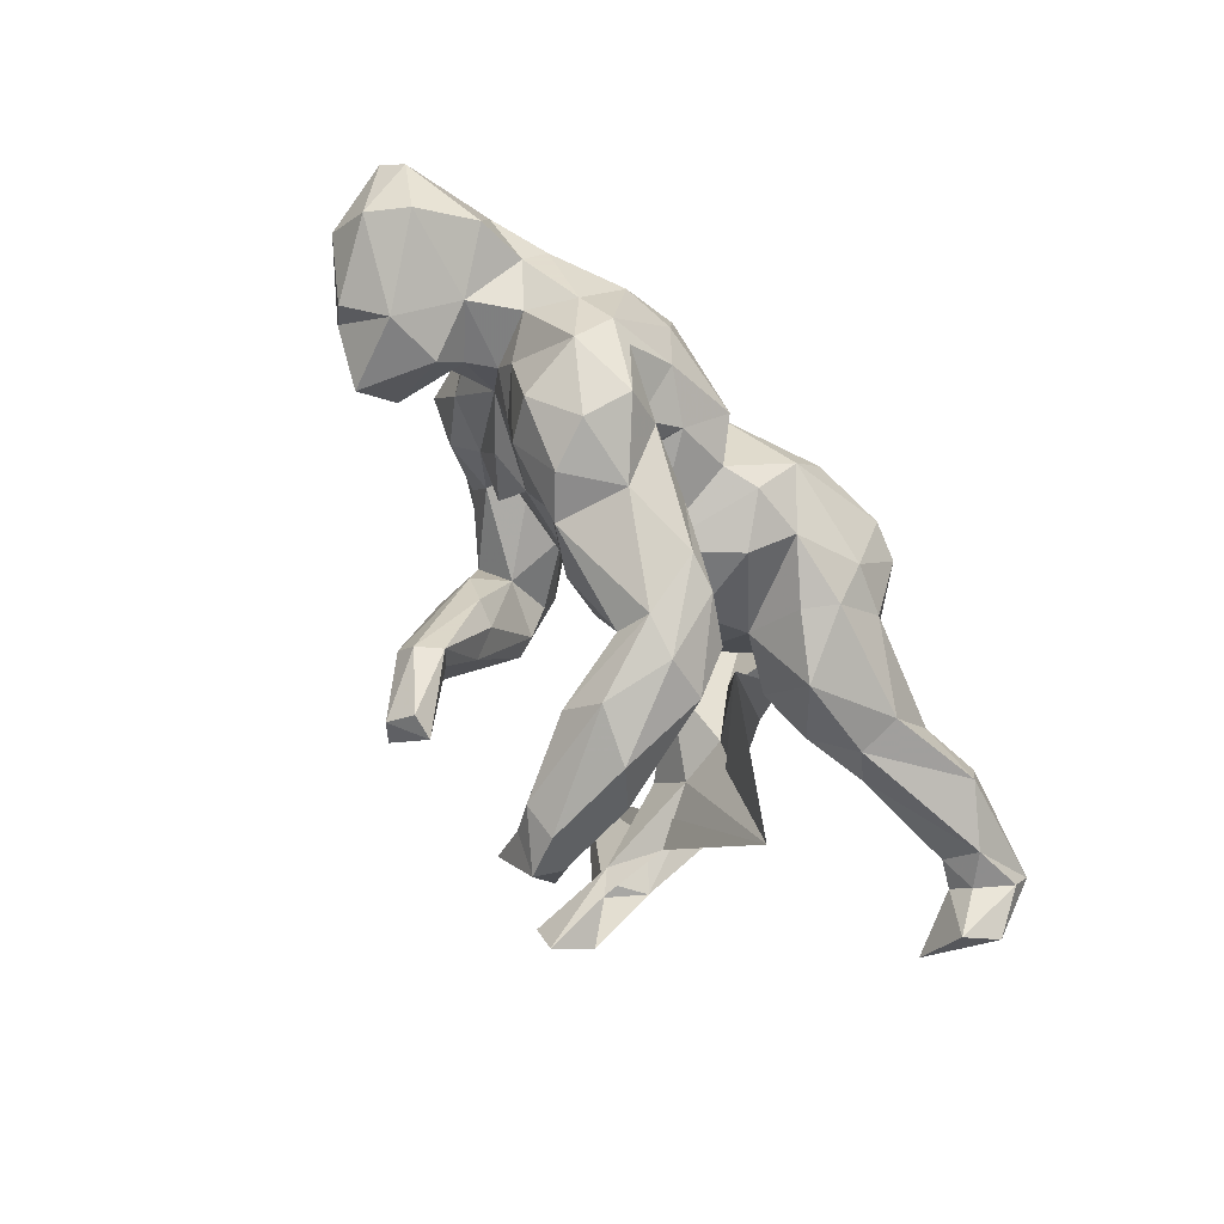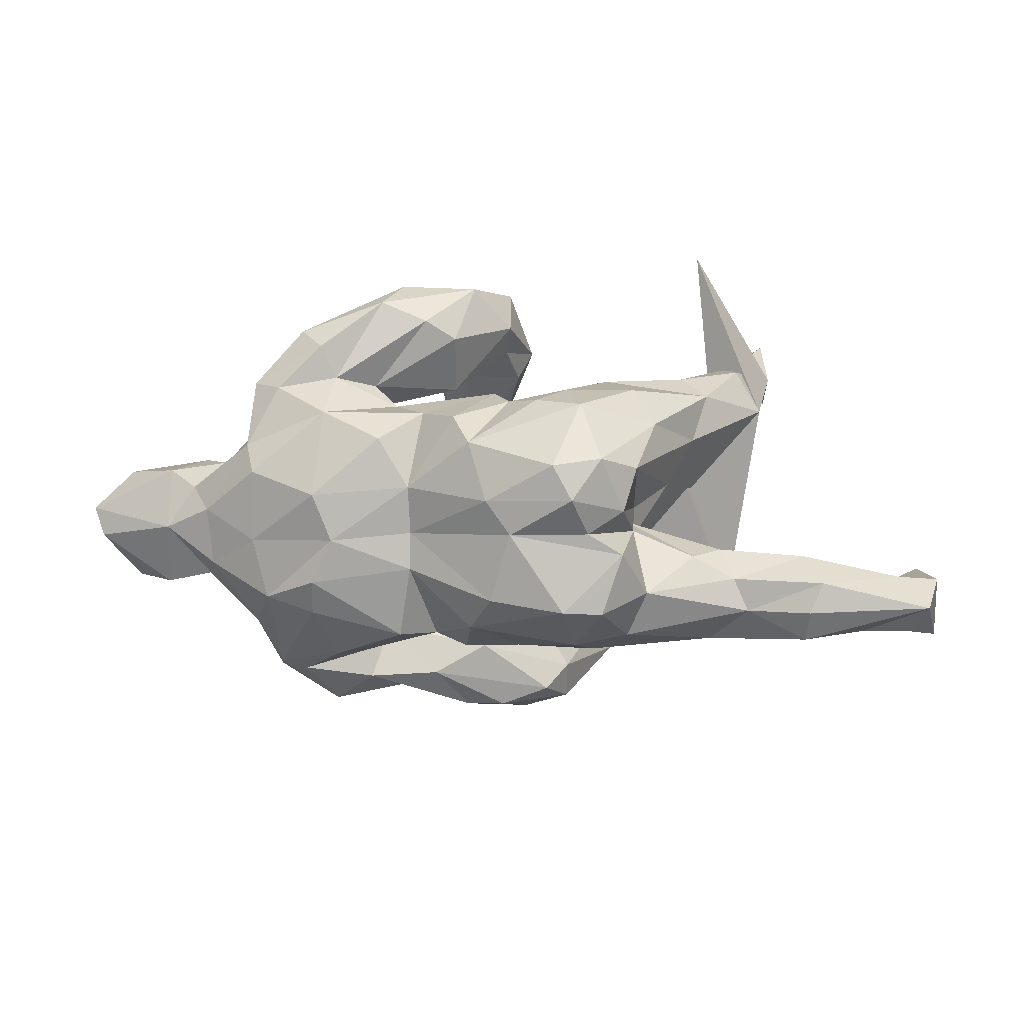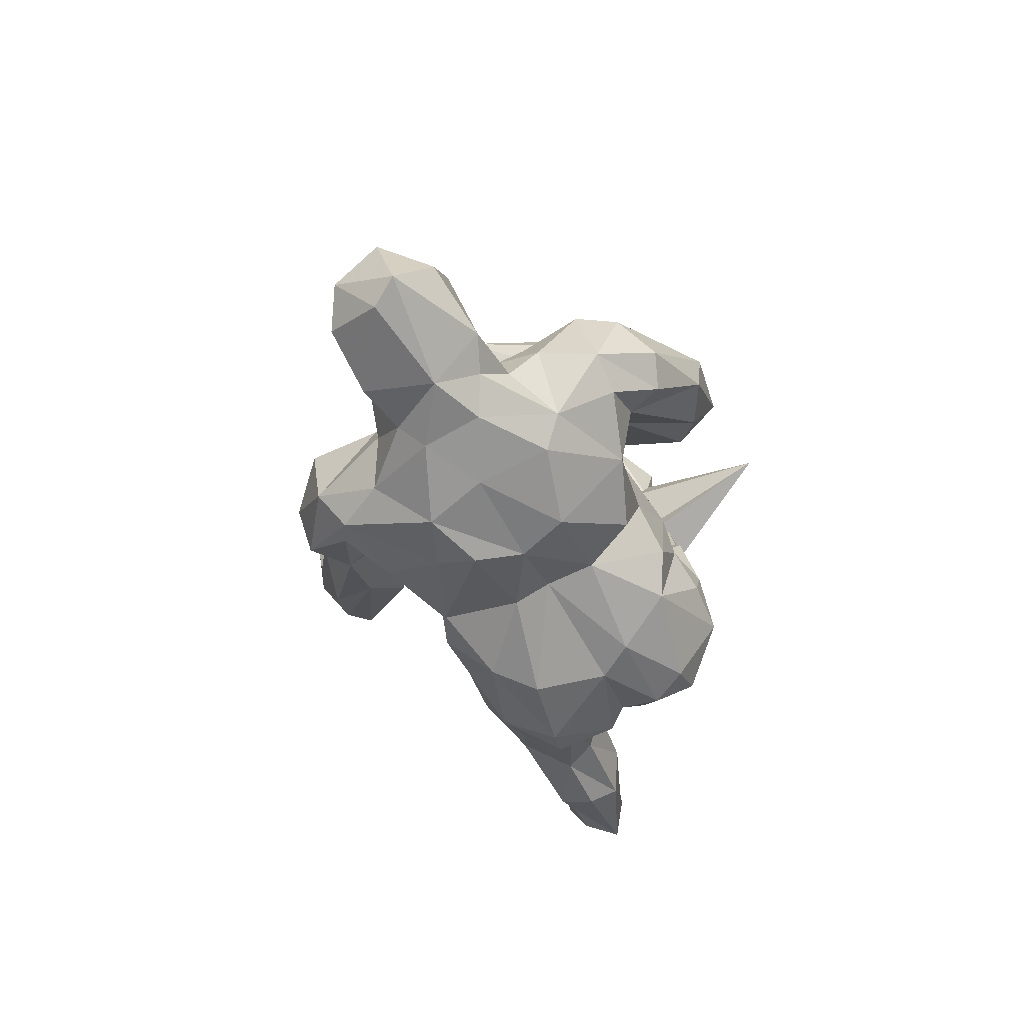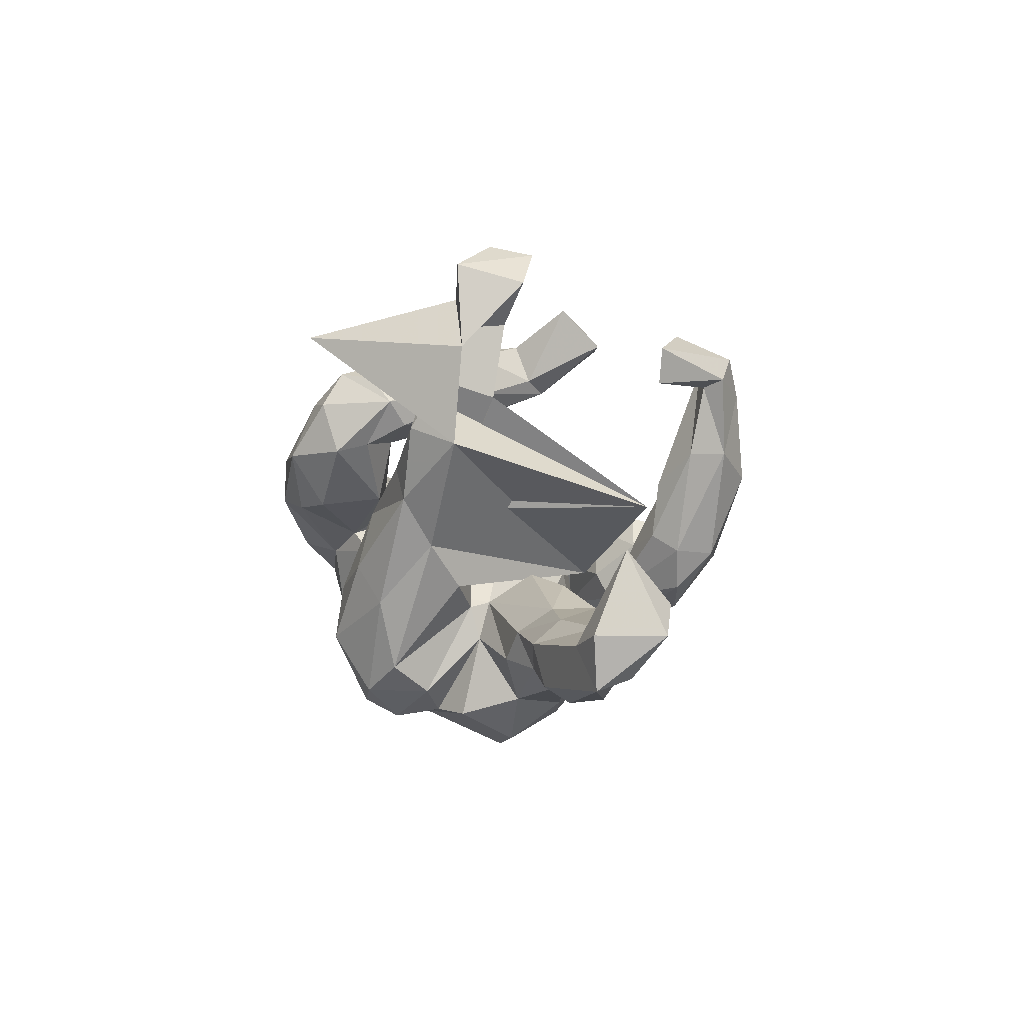
<metadata>
{"format":"obj","ext":"obj","renderer":"f3d","projection":"perspective","resolution":1024,"background":"white","views":[{"elev":-77.5,"azim":-56.0,"up":"+Z"},{"elev":29.2,"azim":4.9,"up":"+Z"},{"elev":-36.0,"azim":-74.4,"up":"+Y"},{"elev":-3.0,"azim":78.8,"up":"+Y"}]}
</metadata>
<code>
v -0.01425 0.4766 -0.1453
v 0.007077 0.4013 -0.213
v -0.05315 0.4501 -0.1894
v 0.2048 0.3981 -0.3237
v 0.2389 0.3504 -0.4207
v 0.2006 0.3695 -0.2985
v 0.1735 0.336 -0.3795
v 0.1384 0.2935 -0.4121
v 0.4822 0.4964 0.02307
v -0.1223 0.3521 -0.1246
v -0.04176 0.3973 -0.2171
v 0.1971 0.2842 -0.4478
v 0.2878 0.2955 -0.265
v 0.5354 0.4382 0.04982
v 0.5239 0.4687 0.1656
v -0.08141 0.4069 -0.06042
v 0.2277 0.2959 -0.3713
v -0.08918 0.3131 -0.1159
v 0.2629 0.3085 -0.3994
v 0.4603 0.5134 0.09596
v -0.05822 0.3356 -0.08265
v 0.2041 0.1675 -0.3509
v -0.07709 0.3854 0.1332
v -0.1244 0.3876 -0.08018
v 0.3088 0.3601 -0.2656
v 0.04623 0.1641 -0.405
v 0.06004 0.09839 -0.4568
v 0.2329 0.1674 -0.4107
v 0.1619 0.1253 -0.4694
v -0.02336 0.3799 0.03379
v -0.5208 0.1879 -0.1235
v -0.1284 0.2547 0.1447
v -0.02155 0.3034 0.01342
v -0.6485 0.1301 -0.128
v 0.001098 0.3332 0.3104
v -0.6222 0.1585 -0.06711
v -0.06066 0.2768 0.3577
v 0.05286 0.2753 0.2206
v -0.5887 0.06703 -0.1647
v -0.5149 0.1114 0.02376
v 0.1304 0.1136 -0.3062
v 0.4672 0.3802 0.1602
v 0.07206 0.1012 -0.3258
v 0.5366 0.3222 0.1599
v -0.1 0.247 0.05696
v -0.4635 0.1511 -0.06468
v 0.0268 0.3238 0.2541
v -0.1151 0.3311 0.1719
v 0.468 0.3717 0.07107
v -0.7478 0.08201 -0.05304
v -0.05119 0.2551 0.03907
v -0.005166 0.02772 -0.383
v 0.3798 0.3517 0.4098
v -0.108 0.05324 -0.3108
v 0.06672 -0.02552 -0.4386
v 0.1498 -0.02404 -0.4081
v -0.7295 0.02791 0.04475
v 0.02822 0.2315 0.1876
v -0.07396 0.2052 0.201
v -0.1904 0.01888 -0.3268
v 0.4381 0.3468 0.1105
v -0.5996 0.1216 0.02785
v -0.0293 0.05254 -0.2952
v 0.1198 0.01116 -0.2961
v -0.007347 -0.03378 -0.4152
v -0.488 0.04945 -0.1454
v -0.1173 0.2511 0.2566
v 0.008814 0.271 0.3485
v 0.008035 0.193 0.2599
v -0.09381 0.03565 -0.2317
v 0.02642 -0.004316 -0.2821
v -0.543 -0.04224 -0.132
v 0.4652 0.184 0.2392
v -0.3236 0.0101 -0.255
v -0.3777 -0.05084 -0.294
v 0.4606 0.2422 0.08969
v -0.3379 0.1527 0.1694
v -0.4178 0.1354 0.2165
v 0.15 -0.01895 -0.3385
v -0.2376 0.1824 0.2928
v -0.3041 0.1092 0.1195
v -0.3467 0.008103 -0.1489
v -0.2977 0.07604 0.0116
v -0.2555 0.00355 -0.204
v -0.4197 -0.04998 -0.1607
v -0.1367 0.02175 -0.1238
v -0.2194 0.06535 -0.01702
v -0.459 0.01912 -0.09524
v -0.1771 -0.1101 -0.343
v -0.2213 0.1251 0.07035
v 0.4482 0.2641 0.2078
v -0.4761 0.06786 0.002615
v -0.7467 0.01306 -0.1262
v -0.08475 0.06639 -0.04898
v -0.3879 0.01344 -0.01904
v -0.4642 0.0204 0.07393
v -0.2363 0.1489 0.2086
v -0.7101 -0.05768 -0.1411
v -0.1848 0.2159 0.3571
v -0.4213 -0.02163 -0.1016
v -0.1516 -0.04294 -0.1912
v 0.01648 0.1776 0.3204
v -0.2227 0.05983 0.1981
v 0.3776 0.2035 0.1989
v -0.2118 0.02808 -0.163
v -0.3402 0.1042 0.1877
v -0.4078 0.08993 0.1141
v 0.1134 -0.09058 -0.3492
v 0.01847 0.07957 0.02032
v -0.02696 -0.06179 -0.217
v -0.01982 0.08777 0.125
v -0.1931 0.1733 0.4036
v -0.7952 -0.03972 -0.004025
v -0.3061 -0.1128 -0.3471
v -0.4621 0.003556 0.2635
v -0.4662 0.02899 0.157
v -0.1905 -0.05047 -0.1668
v -0.08438 0.09081 0.2234
v -0.2419 0.05317 0.1646
v -0.7716 -0.07863 -0.04217
v 0.02059 0.01988 -0.1033
v -0.05331 0.1727 0.4035
v 0.4684 0.04832 -0.1921
v -0.3986 0.1265 0.2893
v -0.4079 -0.1645 -0.2685
v 0.02791 -0.1278 -0.3669
v 0.09572 -0.06339 -0.1196
v 0.2729 0.0926 0.223
v 0.3549 0.04929 0.1078
v 0.5145 0.1536 0.1693
v -0.3755 0.05837 0.352
v -0.0817 0.07722 0.3386
v -0.2941 -0.1958 -0.3233
v 0.3866 0.1429 0.118
v -0.6294 -0.04893 0.09331
v -0.138 0.0739 0.3763
v -0.2322 0.02673 0.2554
v -0.04061 -0.1371 -0.3638
v 0.355 0.1196 0.2496
v -0.6302 -0.1331 -0.1078
v -0.2245 0.09217 0.404
v -0.6232 -0.1369 0.01655
v -0.1019 -0.1646 -0.274
v -0.1984 -0.1193 -0.1987
v -0.4764 -0.1109 -0.1343
v -0.00987 -0.1112 -0.2398
v -0.2244 -0.193 -0.2702
v -0.1829 -0.2192 -0.1754
v -0.5169 -0.05291 0.1174
v -0.5758 -0.09331 0.08272
v -0.2396 -0.1723 -0.2241
v -0.3026 -0.009212 0.2879
v 0.2774 -0.01752 0.09921
v -0.5422 -0.1509 -0.0743
v 0.09608 0.03883 0.1491
v -0.1858 -0.01196 0.2326
v 0.04707 -0.1931 -0.1624
v 0.1747 -0.01282 0.01996
v 0.2484 -0.08371 0.2861
v -0.04248 -0.06829 -0.1621
v -0.3331 0.007724 0.3457
v 0.2127 0.04527 0.2745
v -0.347 -0.227 -0.2353
v 0.2226 0.06889 0.1613
v 0.2886 -0.1557 -0.1651
v 0.2059 -0.06521 -0.137
v -0.4607 -0.1143 0.1901
v 0.1209 -0.03467 0.2159
v 0.3912 -0.0925 -0.05382
v 0.7591 -0.1489 -0.03661
v -0.4452 -0.197 -0.1485
v 0.3383 -0.09359 0.1304
v -0.5254 -0.188 -0.02913
v 0.2974 -0.07058 -0.0141
v -0.3941 -0.2276 -0.2201
v 0.1787 -0.1134 -0.07426
v -0.08935 -0.2369 -0.1329
v 0.1767 -0.2124 -0.1448
v 0.4068 0.06136 0.2434
v -0.5388 -0.1561 0.06952
v -0.1258 -0.0922 0.2604
v -0.4409 -0.1741 0.1649
v -0.4391 -0.2187 0.04302
v 0.4965 -0.1341 -0.08852
v 0.2656 -0.1224 0.06052
v 0.2772 -0.1315 0.09777
v 0.8271 -0.04106 -0.06131
v 0.4797 -0.1356 -0.01437
v -0.4075 -0.2628 -0.05394
v 0.03677 -0.09608 0.2935
v 0.4455 -0.1622 -0.1183
v 0.005003 -0.03667 0.2799
v 0.569 -0.1542 -0.009174
v 0.1433 -0.09269 0.321
v -0.06126 -0.1568 0.2887
v 0.07171 -0.2744 -0.1282
v 0.706 -0.1678 -0.04199
v -0.2765 -0.2615 -0.1757
v -0.3161 -0.2404 0.1571
v 0.2645 -0.05685 0.3077
v 0.806 -0.1288 -0.1403
v 0.2782 -0.1903 0.08099
v -0.1403 -0.2179 0.1692
v 0.8486 -0.1793 -0.00133
v -0.1333 -0.2702 0.02477
v -0.2794 -0.2695 0.0784
v 0.4417 -0.1772 0.04143
v 0.2092 -0.2702 -0.1322
v 0.3919 -0.2261 0.05245
v -0.3095 -0.1207 0.2698
v -0.3177 -0.2874 -0.06916
v -0.02889 -0.2652 -0.1414
v 0.7743 -0.1978 0.01126
v 0.3831 -0.02124 0.1891
v -0.1514 -0.2922 -0.1067
v -0.1979 -0.182 0.2502
v -0.3148 -0.2923 -0.000949
v 0.4298 -0.2419 -0.1144
v -0.1342 -0.2404 0.08513
v 0.09155 -0.1462 0.3236
v 0.6041 -0.2917 -0.07668
v 0.7669 -0.186 -0.07449
v 0.2817 -0.2424 0.2415
v 0.8543 -0.1805 -0.1215
v 0.8274 -0.2698 -0.01029
v -0.02532 -0.2317 0.2756
v 0.8035 -0.2506 -0.07426
v 0.1807 -0.3312 -0.08674
v 0.7132 -0.2313 -0.09046
v 0.1751 -0.1866 0.3387
v 0.4682 -0.2423 0.01775
v 0.4965 -0.2695 -0.03316
v 0.5964 -0.1964 0.04595
v 0.2758 -0.3101 -0.07186
v 0.309 -0.3017 0.01465
v 0.02628 -0.3632 0.0204
v 0.6299 -0.2687 0.03255
v 0.3111 -0.1242 0.2724
v -0.01343 -0.3361 -0.05516
v 0.1995 -0.3238 0.146
v 0.01337 -0.3067 0.1957
v 0.6091 -0.2971 -0.01613
v 0.16 -0.3927 0.01914
v 0.1334 -0.3074 0.2747
v 0.2191 -0.2864 0.2809
v 0.2617 -0.2881 0.1769
v 0.05956 -0.3338 0.1429
v 0.2306 -0.3789 0.01163
v 0.1702 -0.3371 0.2206
v 0.2631 -0.3303 0.1099
v -0.4083 -0.044 0.2793
v -0.2593 -0.02981 -0.3469
f 85 75 125
f 114 125 75
f 145 85 125
f 74 75 85
f 227 222 201
f 170 201 222
f 224 227 201
f 229 222 227
f 221 191 229
f 184 229 191
f 225 221 229
f 218 191 221
f 234 228 208
f 196 208 228
f 218 234 208
f 248 228 234
f 28 19 17
f 13 17 19
f 22 28 17
f 12 19 28
f 64 22 41
f 7 41 22
f 43 64 41
f 79 22 64
f 7 43 41
f 71 64 43
f 63 52 54
f 60 54 52
f 70 63 54
f 71 52 63
f 84 70 54
f 60 84 54
f 101 70 84
f 71 63 70
f 74 84 60
f 252 74 60
f 89 252 60
f 75 74 252
f 52 71 43
f 146 64 71
f 110 71 70
f 114 75 252
f 110 146 71
f 79 64 146
f 144 146 110
f 133 125 114
f 101 144 110
f 143 146 144
f 143 144 147
f 151 147 144
f 138 143 147
f 108 146 143
f 148 151 144
f 163 147 151
f 117 148 144
f 198 151 148
f 175 125 133
f 163 175 133
f 171 125 175
f 147 163 133
f 198 175 163
f 224 201 187
f 170 187 201
f 204 224 187
f 163 151 198
f 215 198 148
f 211 175 198
f 208 165 218
f 191 218 165
f 178 165 208
f 176 165 178
f 196 178 208
f 225 227 224
f 204 225 224
f 229 227 225
f 12 8 5
f 7 5 8
f 19 12 5
f 27 8 12
f 25 19 5
f 29 12 28
f 67 48 32
f 24 32 48
f 59 67 32
f 37 48 67
f 69 58 38
f 33 38 58
f 102 69 38
f 59 58 69
f 35 47 23
f 30 23 47
f 37 35 23
f 38 47 35
f 37 23 48
f 24 48 23
f 42 15 20
f 9 20 15
f 61 42 20
f 44 15 42
f 161 131 115
f 124 115 131
f 251 161 115
f 141 131 161
f 78 115 124
f 112 124 131
f 112 131 141
f 152 141 161
f 251 152 161
f 136 141 152
f 122 141 136
f 137 136 152
f 124 99 80
f 67 80 99
f 78 124 80
f 112 99 124
f 132 118 102
f 69 102 118
f 122 132 102
f 137 118 132
f 68 122 102
f 136 132 122
f 68 102 38
f 37 67 99
f 97 80 67
f 35 68 38
f 37 68 35
f 30 47 38
f 122 112 141
f 137 132 136
f 37 99 112
f 37 112 122
f 37 122 68
f 203 195 181
f 192 181 195
f 216 203 181
f 226 195 203
f 223 214 238
f 179 238 214
f 245 223 238
f 172 214 223
f 159 155 168
f 192 168 155
f 164 159 168
f 158 155 159
f 130 179 214
f 200 238 179
f 73 179 130
f 166 130 214
f 167 149 150
f 135 150 149
f 180 167 150
f 116 149 167
f 96 135 149
f 142 150 135
f 116 96 149
f 107 96 116
f 192 155 111
f 109 111 155
f 156 192 111
f 123 130 166
f 172 166 214
f 129 123 166
f 53 130 123
f 40 135 96
f 62 135 40
f 92 40 96
f 78 107 116
f 95 96 107
f 119 106 81
f 90 81 106
f 97 119 81
f 156 106 119
f 83 81 90
f 87 90 106
f 129 164 134
f 104 134 164
f 123 129 134
f 159 164 129
f 57 135 62
f 36 62 40
f 76 134 61
f 104 61 134
f 49 76 61
f 123 134 76
f 44 130 53
f 76 53 123
f 49 53 76
f 14 44 53
f 73 130 44
f 58 51 33
f 18 33 51
f 59 51 58
f 9 49 61
f 14 53 49
f 42 61 104
f 38 33 30
f 21 30 33
f 91 44 42
f 14 15 44
f 9 15 14
f 87 83 90
f 95 81 83
f 95 107 81
f 77 81 107
f 36 57 62
f 113 135 57
f 199 210 182
f 167 182 210
f 183 199 182
f 216 210 199
f 241 226 203
f 190 195 226
f 216 199 203
f 206 203 199
f 181 210 216
f 230 245 238
f 246 223 245
f 219 241 203
f 244 226 241
f 245 230 244
f 226 244 230
f 249 245 244
f 249 244 241
f 16 1 24
f 3 24 1
f 23 16 24
f 21 1 16
f 30 21 16
f 2 1 21
f 23 30 16
f 18 21 33
f 10 32 24
f 3 10 24
f 45 32 10
f 45 10 18
f 11 18 10
f 51 45 18
f 59 45 51
f 59 32 45
f 31 36 40
f 50 57 36
f 34 50 36
f 113 57 50
f 106 109 94
f 121 94 109
f 87 106 94
f 111 109 106
f 156 111 106
f 86 87 94
f 87 95 83
f 96 95 92
f 88 92 95
f 92 46 40
f 31 40 46
f 88 46 92
f 93 113 50
f 158 109 155
f 142 135 113
f 9 61 20
f 49 9 14
f 144 101 117
f 84 117 101
f 160 148 117
f 194 200 162
f 179 162 200
f 168 194 162
f 230 200 194
f 210 152 251
f 167 210 251
f 156 152 210
f 181 156 210
f 137 152 156
f 167 251 115
f 119 137 156
f 103 118 137
f 115 78 116
f 167 115 116
f 59 69 118
f 77 107 78
f 78 80 77
f 97 77 80
f 81 77 97
f 59 97 67
f 103 97 59
f 25 4 6
f 7 6 4
f 13 25 6
f 5 4 25
f 213 187 170
f 250 247 243
f 236 243 247
f 248 250 243
f 240 247 250
f 202 240 250
f 249 247 240
f 247 219 236
f 205 236 219
f 241 219 247
f 250 235 202
f 209 202 235
f 248 235 250
f 185 202 209
f 231 209 235
f 206 205 219
f 239 236 205
f 209 207 185
f 188 185 207
f 231 207 209
f 233 207 231
f 193 207 233
f 237 233 231
f 188 207 193
f 197 193 233
f 184 188 193
f 217 206 189
f 183 189 206
f 211 217 189
f 205 206 217
f 174 185 188
f 169 174 188
f 176 185 174
f 189 183 173
f 180 173 183
f 171 189 173
f 165 176 174
f 158 185 176
f 127 158 176
f 159 185 158
f 165 174 169
f 184 169 188
f 142 120 140
f 98 140 120
f 154 142 140
f 113 120 142
f 173 142 154
f 171 173 154
f 180 142 173
f 72 154 140
f 93 98 120
f 72 140 98
f 39 98 93
f 113 93 120
f 127 121 158
f 109 158 121
f 160 121 127
f 186 202 185
f 205 215 177
f 148 177 215
f 239 205 177
f 217 215 205
f 28 22 79
f 29 27 12
f 55 27 29
f 26 8 27
f 7 22 17
f 56 29 28
f 7 8 26
f 65 26 27
f 56 28 79
f 108 56 79
f 52 26 65
f 60 52 65
f 43 26 52
f 7 26 43
f 89 60 65
f 108 79 146
f 138 89 65
f 114 252 89
f 133 114 89
f 147 133 89
f 143 126 108
f 56 108 126
f 138 126 143
f 55 126 138
f 138 147 89
f 55 65 27
f 55 29 56
f 126 55 56
f 138 65 55
f 178 196 176
f 157 176 196
f 169 191 165
f 197 184 193
f 229 184 197
f 197 170 222
f 213 204 187
f 189 171 175
f 211 189 175
f 148 160 177
f 212 177 160
f 157 212 160
f 239 177 212
f 127 157 160
f 196 212 157
f 127 176 157
f 145 125 171
f 86 160 117
f 70 101 110
f 154 145 171
f 100 85 145
f 105 117 84
f 82 74 85
f 82 84 74
f 184 191 169
f 105 84 82
f 249 241 247
f 246 240 202
f 186 246 202
f 249 240 246
f 223 246 186
f 203 206 219
f 182 180 183
f 167 180 182
f 199 183 206
f 159 186 185
f 186 153 172
f 166 172 153
f 223 186 172
f 159 153 186
f 180 150 142
f 129 153 159
f 34 93 50
f 66 46 88
f 100 88 95
f 82 95 87
f 121 86 94
f 105 87 86
f 31 46 66
f 72 66 88
f 39 34 36
f 31 39 36
f 93 34 39
f 190 168 192
f 195 190 192
f 194 168 190
f 139 162 179
f 164 168 162
f 192 156 181
f 230 238 200
f 220 194 190
f 220 230 194
f 226 230 220
f 226 220 190
f 128 164 162
f 128 162 139
f 73 139 179
f 103 137 119
f 59 118 103
f 97 103 119
f 104 164 128
f 104 128 139
f 91 139 73
f 91 104 139
f 44 91 73
f 42 104 91
f 72 88 100
f 145 72 100
f 82 100 95
f 85 100 82
f 105 82 87
f 160 86 121
f 72 98 39
f 66 39 31
f 72 39 66
f 21 18 2
f 11 2 18
f 3 2 11
f 3 11 10
f 1 2 3
f 245 249 246
f 215 211 198
f 222 229 197
f 239 212 196
f 213 225 204
f 213 170 197
f 232 218 221
f 242 232 221
f 234 218 232
f 235 234 232
f 239 196 228
f 217 211 215
f 242 221 225
f 237 242 225
f 237 232 242
f 231 235 232
f 248 234 235
f 243 228 248
f 239 228 243
f 236 239 243
f 7 4 5
f 13 19 25
f 6 17 13
f 6 7 17
f 237 231 232
f 213 233 237
f 213 237 225
f 197 233 213
f 129 166 153
f 117 105 86
f 154 72 145

</code>
